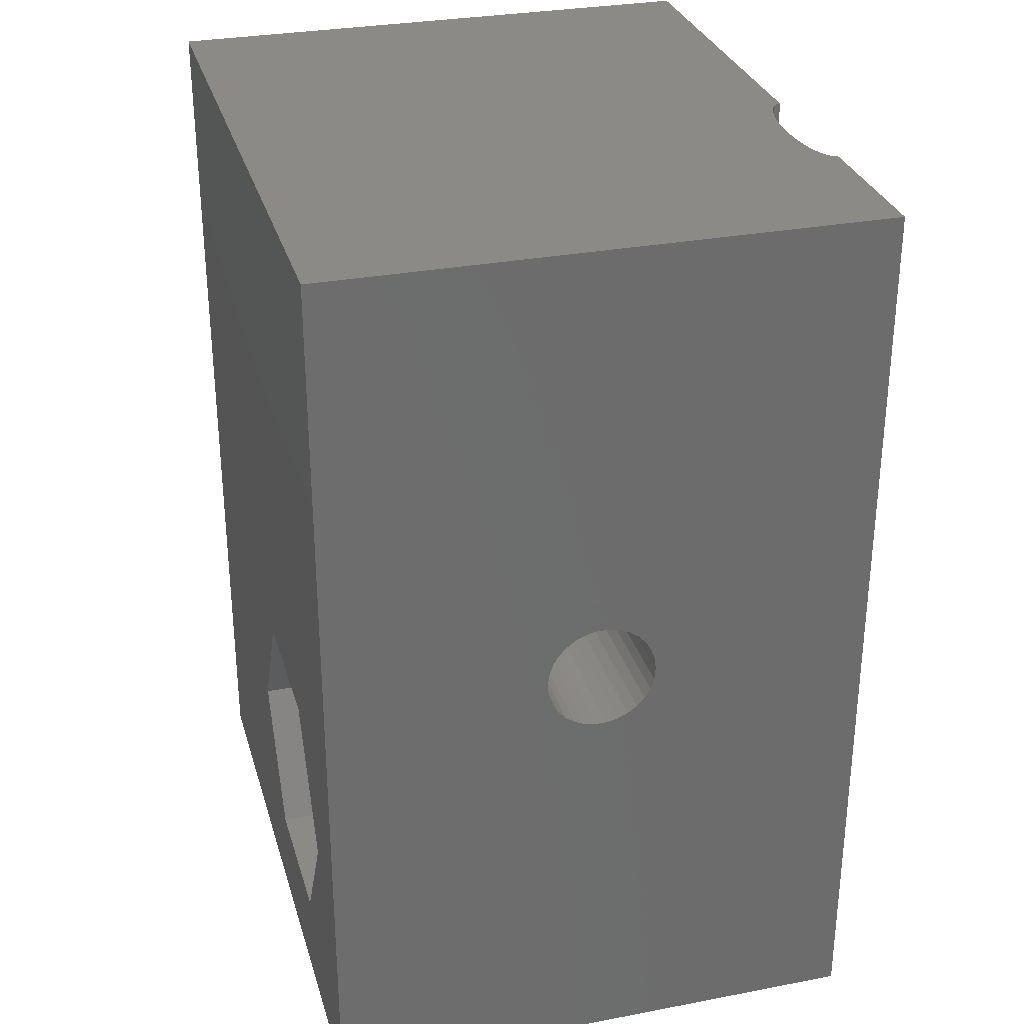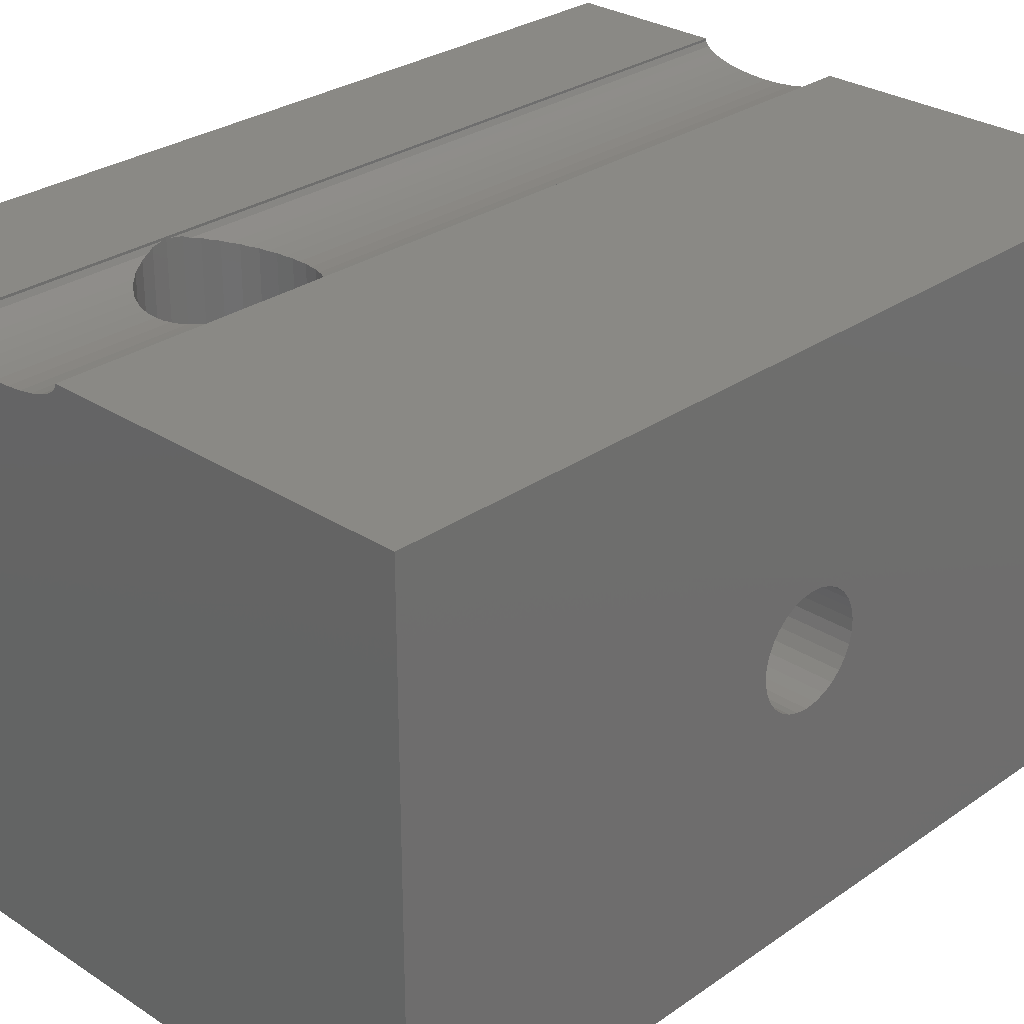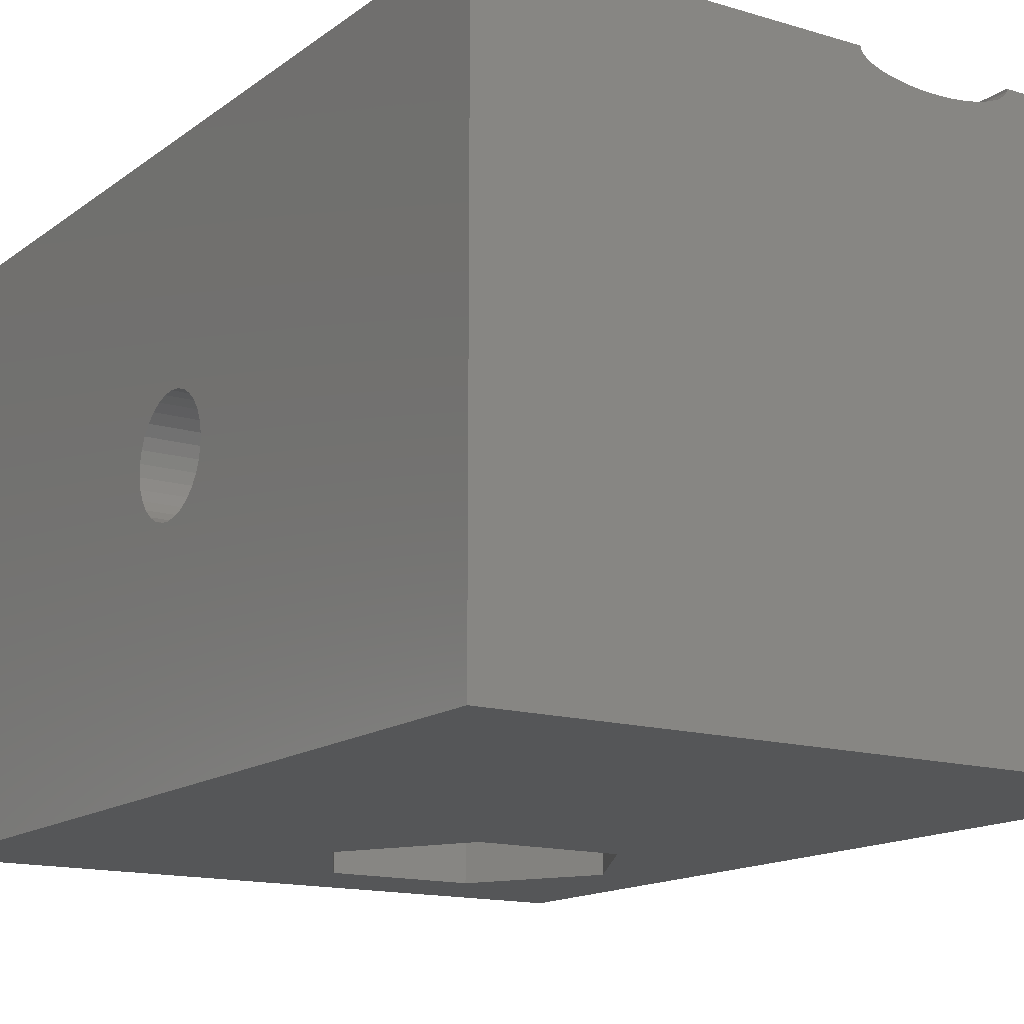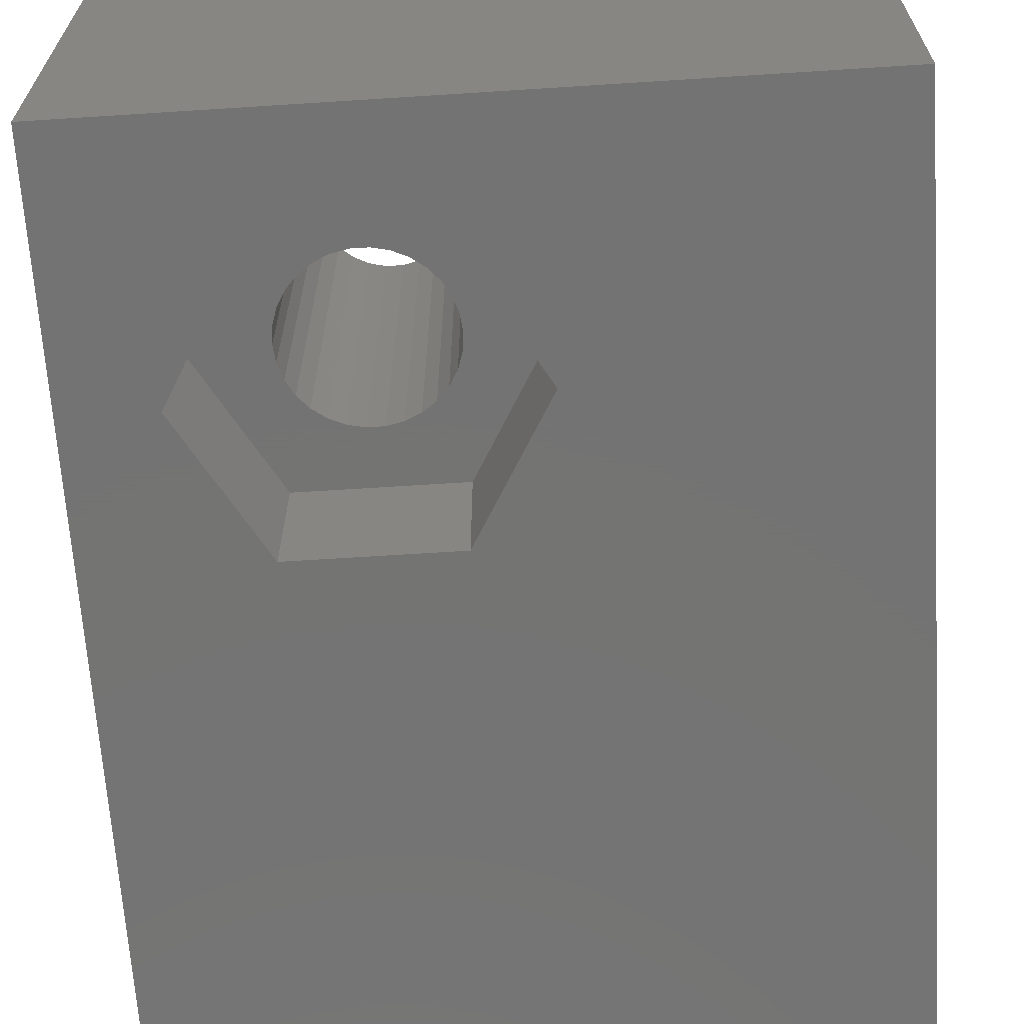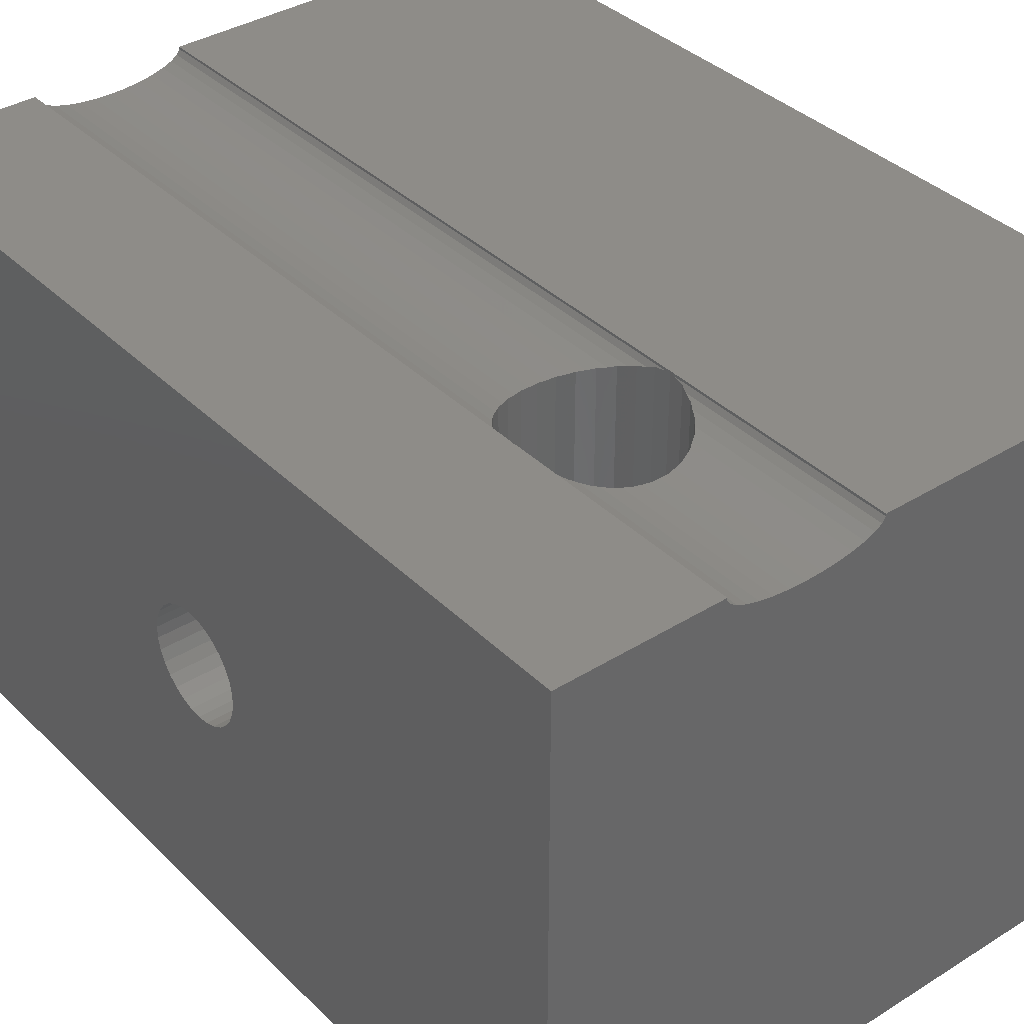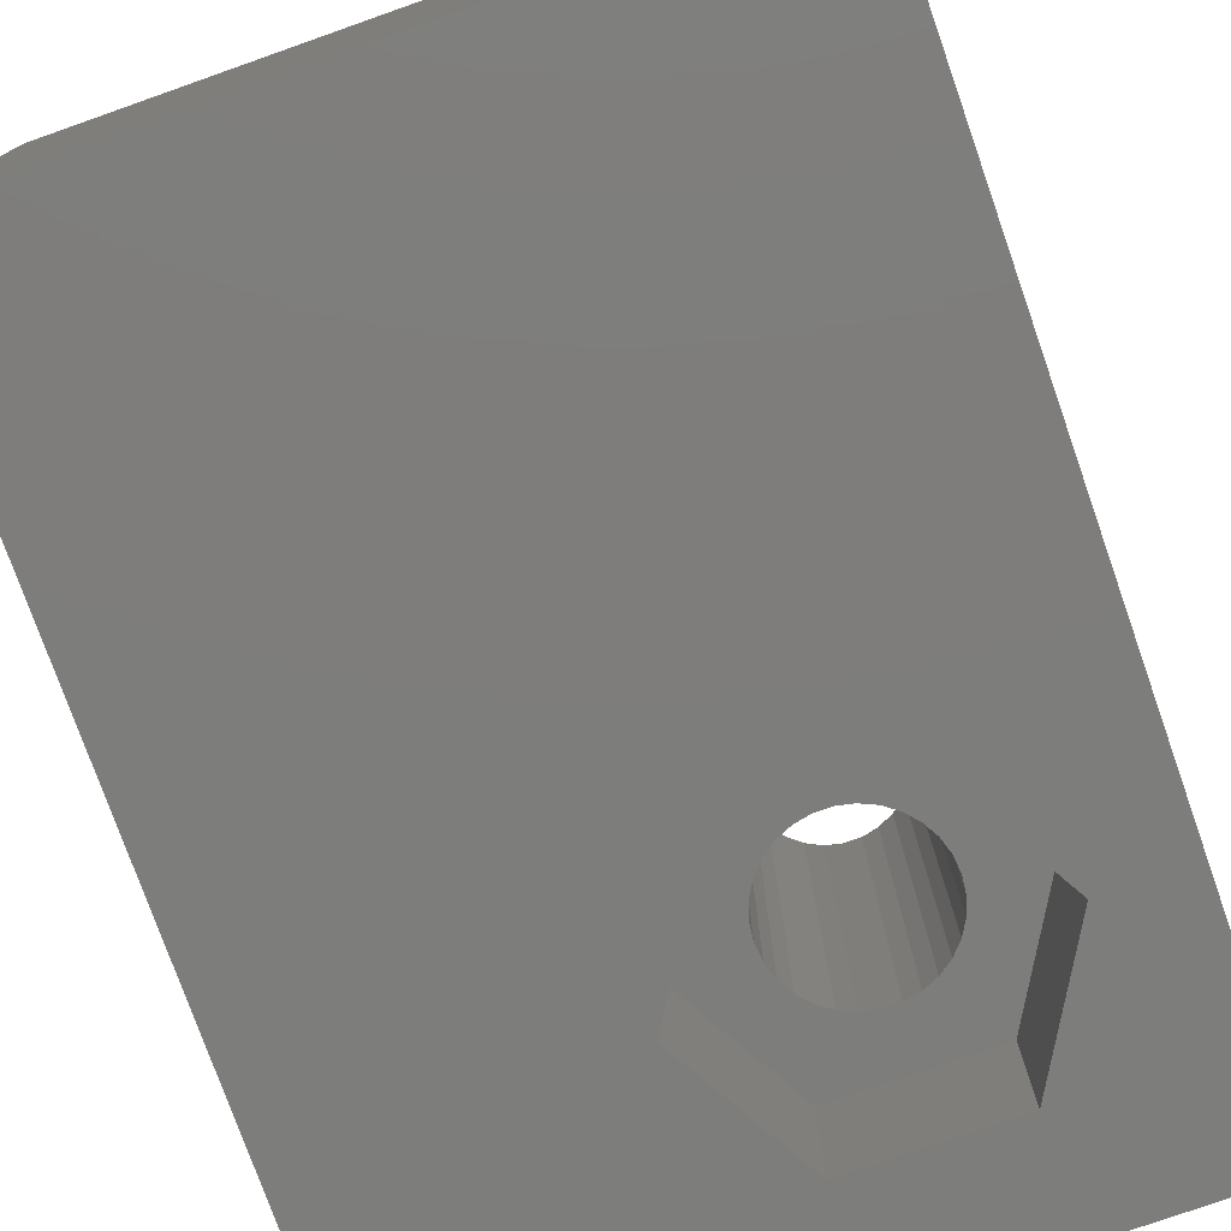
<metadata>
{"format":"stl","ext":"stl","renderer":"f3d","projection":"perspective","resolution":1024,"background":"white","views":[{"elev":30.4,"azim":-105.4,"up":"+Y"},{"elev":28.8,"azim":44.0,"up":"+Z"},{"elev":-14.6,"azim":146.8,"up":"+Z"},{"elev":-65.9,"azim":3.7,"up":"+Z"},{"elev":37.0,"azim":-38.8,"up":"+Z"},{"elev":-76.9,"azim":-160.6,"up":"+Z"}]}
</metadata>
<code>
# stl→obj: 208 verts, 420 faces
v -4.911 -13.48 11.48
v -4.55 -20.5 11.46
v -4.55 -13.48 11.46
v -5.267 -20.5 11.49
v -5.267 -13.41 11.49
v -4.55 20.5 11.46
v -4.911 -6.619 11.48
v -4.55 -6.619 11.46
v -5.267 20.5 11.49
v -5.267 -6.695 11.49
v -7.114 -20.5 11.81
v -6.578 -12.82 11.66
v -6.859 -12.61 11.74
v -7.114 -12.33 11.81
v -6.578 -20.5 11.66
v -7.114 20.5 11.81
v -6.578 -7.282 11.66
v -6.578 20.5 11.66
v -6.859 -7.486 11.74
v -7.114 -7.77 11.81
v -1.119 -9.87 12.39
v -1.119 20.5 12.5
v -1.119 20.5 12.39
v -1.119 -9.87 12.5
v -1.119 -20.5 12.39
v -1.119 -10.23 12.5
v -1.119 -10.23 12.39
v -1.119 -20.5 12.5
v -1.398 -11.45 12.09
v -1.269 -20.5 12.18
v -1.269 -11.05 12.18
v -1.562 -11.74 11.98
v -1.562 -20.5 11.98
v -1.269 20.5 12.18
v -1.398 -8.647 12.09
v -1.269 -9.045 12.18
v -1.562 -8.363 11.98
v -1.562 20.5 11.98
v -2.522 20.5 11.66
v -2.825 -7.062 11.61
v -2.522 -7.282 11.66
v -3.147 -6.919 11.55
v -3.147 20.5 11.55
v -2.825 -13.04 11.61
v -2.522 -20.5 11.66
v -2.522 -12.82 11.66
v -3.147 -13.18 11.55
v -3.147 -20.5 11.55
v -5.953 -13.18 11.55
v -6.275 -13.04 11.61
v -5.953 -20.5 11.55
v -5.953 -6.919 11.55
v -5.953 20.5 11.55
v -6.275 -7.062 11.61
v -3.833 20.5 11.49
v -4.189 -6.619 11.48
v -3.833 -6.695 11.49
v -4.189 -13.48 11.48
v -3.833 -20.5 11.49
v -3.833 -13.41 11.49
v -7.831 20.5 12.18
v -7.538 -8.363 11.98
v -7.538 20.5 11.98
v -7.702 -8.647 12.09
v -7.831 -9.045 12.18
v -7.831 -20.5 12.18
v -7.538 -11.74 11.98
v -7.702 -11.45 12.09
v -7.831 -11.05 12.18
v -7.538 -20.5 11.98
v -3.484 -6.769 11.52
v -3.484 -13.33 11.52
v -7.341 -12.08 11.9
v -7.341 -8.022 11.9
v -5.616 -13.33 11.52
v -5.616 -6.769 11.52
v -1.175 -9.333 12.31
v -1.175 -10.77 12.31
v -1.759 -12.08 11.9
v -1.986 -12.33 11.81
v -1.986 -20.5 11.81
v -1.759 -8.022 11.9
v -1.986 -7.77 11.81
v -1.986 20.5 11.81
v -2.241 -7.486 11.74
v -2.241 -12.61 11.74
v -7.981 -9.87 12.5
v -7.981 20.5 12.39
v -7.981 20.5 12.5
v -7.981 -9.87 12.39
v -7.981 -20.5 12.5
v -7.981 -10.23 12.39
v -7.981 -10.23 12.5
v -7.981 -20.5 12.39
v -7.925 -9.333 12.31
v -7.925 -10.77 12.31
v 15 -20.5 -12.5
v 2.2 -10.05 -12.5
v 15 20.5 -12.5
v -1.175 -15.9 -12.5
v -15 -20.5 -12.5
v -7.925 -15.9 -12.5
v -11.3 -10.05 -12.5
v -1.175 -4.204 -12.5
v -15 20.5 -12.5
v -7.925 -4.204 -12.5
v 15 20.5 12.5
v 15 2.486 0.2613
v 15 2.378 0.7725
v 15 2.165 1.25
v 15 1.858 1.673
v 15 1.469 2.023
v 15 1.017 2.284
v 15 0.5198 2.445
v 15 0 2.5
v 15 -20.5 12.5
v 15 -0.5198 2.445
v 15 -2.486 0.2613
v 15 -2.486 -0.2613
v 15 -2.378 0.7725
v 15 -2.165 1.25
v 15 -1.858 1.673
v 15 -1.469 2.023
v 15 -1.017 2.284
v 15 2.486 -0.2613
v 15 2.378 -0.7725
v 15 2.165 -1.25
v 15 1.858 -1.673
v 15 1.469 -2.023
v 15 1.017 -2.284
v 15 0.5198 -2.445
v 15 0 -2.5
v 15 -0.5198 -2.445
v 15 -1.017 -2.284
v 15 -2.378 -0.7725
v 15 -2.165 -1.25
v 15 -1.858 -1.673
v 15 -1.469 -2.023
v -15 2.486 -0.2613
v -15 20.5 12.5
v -15 2.378 -0.7725
v -15 2.165 -1.25
v -15 1.858 -1.673
v -15 1.469 -2.023
v -15 1.017 -2.284
v -15 0.5198 -2.445
v -15 0 -2.5
v -15 -0.5198 -2.445
v -15 -2.486 -0.2613
v -15 -2.486 0.2613
v -15 -2.378 -0.7725
v -15 -2.165 -1.25
v -15 -1.858 -1.673
v -15 -1.469 -2.023
v -15 -1.017 -2.284
v -15 2.486 0.2613
v -15 2.378 0.7725
v -15 2.165 1.25
v -15 1.858 1.673
v -15 1.469 2.023
v -15 1.017 2.284
v -15 0.5198 2.445
v -15 0 2.5
v -15 -20.5 12.5
v -15 -0.5198 2.445
v -15 -1.017 2.284
v -15 -2.378 0.7725
v -15 -2.165 1.25
v -15 -1.858 1.673
v -15 -1.469 2.023
v -1.1 -10.05 12.5
v -8 -10.05 12.5
v -7.925 -9.333 -6.5
v -7.702 -8.647 -6.5
v -7.341 -8.022 -6.5
v -7.341 -12.08 -6.5
v -6.859 -12.61 -6.5
v -7.702 -11.45 -6.5
v -8 -10.05 -6.5
v -7.925 -10.77 -6.5
v -4.189 -6.619 -6.5
v -4.911 -6.619 -6.5
v -1.398 -11.45 -6.5
v -1.759 -12.08 -6.5
v -5.616 -6.769 -6.5
v -6.275 -13.04 -6.5
v -5.616 -13.33 -6.5
v -2.241 -7.486 -6.5
v -2.825 -7.062 -6.5
v -4.189 -13.48 -6.5
v -4.911 -13.48 -6.5
v -1.1 -10.05 -6.5
v -1.175 -10.77 -6.5
v -1.175 -9.333 -6.5
v -1.759 -8.022 -6.5
v -6.859 -7.486 -6.5
v -3.484 -13.33 -6.5
v -3.484 -6.769 -6.5
v -1.398 -8.647 -6.5
v -6.275 -7.062 -6.5
v -2.241 -12.61 -6.5
v -2.825 -13.04 -6.5
v -11.3 -10.05 -6.5
v -7.925 -4.204 -6.5
v -7.925 -15.9 -6.5
v 2.2 -10.05 -6.5
v -1.175 -15.9 -6.5
v -1.175 -4.204 -6.5
f 1 2 3
f 4 1 5
f 1 4 2
f 6 7 8
f 9 7 6
f 7 9 10
f 11 12 13
f 11 13 14
f 12 11 15
f 16 17 18
f 17 16 19
f 19 16 20
f 21 22 23
f 22 21 24
f 25 26 27
f 26 25 28
f 29 30 31
f 32 30 29
f 30 32 33
f 34 35 36
f 37 34 38
f 34 37 35
f 39 40 41
f 42 39 43
f 39 42 40
f 44 45 46
f 47 45 44
f 45 47 48
f 15 49 50
f 15 50 12
f 49 15 51
f 18 52 53
f 52 18 54
f 54 18 17
f 55 56 57
f 6 56 55
f 56 6 8
f 58 59 60
f 2 58 3
f 58 2 59
f 61 62 63
f 62 61 64
f 64 61 65
f 66 67 68
f 66 68 69
f 67 66 70
f 43 71 42
f 57 43 55
f 43 57 71
f 72 48 47
f 60 48 72
f 48 60 59
f 70 14 73
f 70 73 67
f 14 70 11
f 63 20 16
f 20 63 74
f 74 63 62
f 51 5 75
f 51 75 49
f 5 51 4
f 53 10 9
f 10 53 76
f 76 53 52
f 36 23 34
f 77 23 36
f 23 77 21
f 25 31 30
f 31 25 78
f 78 25 27
f 79 33 32
f 80 33 79
f 33 80 81
f 38 82 37
f 83 38 84
f 38 83 82
f 84 85 83
f 41 84 39
f 84 41 85
f 86 81 80
f 46 81 86
f 81 46 45
f 87 88 89
f 88 87 90
f 91 92 93
f 92 91 94
f 88 65 61
f 88 95 65
f 95 88 90
f 94 96 92
f 94 69 96
f 69 94 66
f 97 98 99
f 97 100 98
f 101 100 97
f 102 101 103
f 100 101 102
f 104 99 98
f 105 104 106
f 104 105 99
f 103 105 106
f 105 103 101
f 107 108 99
f 107 109 108
f 107 110 109
f 107 111 110
f 107 112 111
f 107 113 112
f 107 114 113
f 107 115 114
f 116 115 107
f 115 116 117
f 118 116 119
f 120 116 118
f 121 116 120
f 122 116 121
f 123 116 122
f 124 116 123
f 117 116 124
f 125 99 108
f 126 99 125
f 127 99 126
f 128 99 127
f 129 99 128
f 130 99 129
f 131 99 130
f 132 99 131
f 97 132 133
f 97 133 134
f 97 119 116
f 119 97 135
f 135 97 136
f 136 97 137
f 132 97 99
f 138 97 134
f 137 97 138
f 105 139 140
f 105 141 139
f 105 142 141
f 105 143 142
f 105 144 143
f 105 145 144
f 105 146 145
f 105 147 146
f 101 147 105
f 147 101 148
f 149 101 150
f 151 101 149
f 152 101 151
f 153 101 152
f 154 101 153
f 155 101 154
f 148 101 155
f 156 140 139
f 157 140 156
f 158 140 157
f 159 140 158
f 160 140 159
f 161 140 160
f 162 140 161
f 163 140 162
f 164 163 165
f 164 165 166
f 164 150 101
f 150 164 167
f 167 164 168
f 168 164 169
f 163 164 140
f 170 164 166
f 169 164 170
f 24 116 107
f 24 107 22
f 116 24 171
f 26 116 171
f 116 26 28
f 140 87 89
f 164 87 140
f 164 93 172
f 87 164 172
f 93 164 91
f 107 23 22
f 107 34 23
f 99 34 107
f 34 99 38
f 38 99 84
f 84 99 39
f 39 99 43
f 43 105 55
f 105 43 99
f 88 140 89
f 61 140 88
f 63 140 61
f 16 140 63
f 105 16 18
f 105 18 53
f 55 105 6
f 6 105 9
f 9 105 53
f 16 105 140
f 164 94 91
f 164 66 94
f 164 70 66
f 164 11 70
f 101 11 164
f 11 101 15
f 4 101 2
f 51 101 4
f 15 101 51
f 25 116 28
f 30 116 25
f 97 30 33
f 97 33 81
f 97 81 45
f 97 45 48
f 101 48 59
f 101 59 2
f 48 101 97
f 30 97 116
f 145 131 130
f 131 145 146
f 146 132 131
f 132 146 147
f 144 130 129
f 130 144 145
f 157 110 158
f 110 157 109
f 142 126 141
f 126 142 127
f 147 133 132
f 133 147 148
f 160 111 112
f 111 160 159
f 158 111 159
f 111 158 110
f 143 129 128
f 129 143 144
f 148 134 133
f 134 148 155
f 120 168 121
f 168 120 167
f 170 124 123
f 124 170 166
f 162 113 114
f 113 162 161
f 118 167 120
f 167 118 150
f 166 117 124
f 117 166 165
f 163 114 115
f 114 163 162
f 139 108 156
f 108 139 125
f 154 137 138
f 137 154 153
f 135 149 119
f 149 135 151
f 155 138 134
f 138 155 154
f 141 125 139
f 125 141 126
f 137 152 136
f 152 137 153
f 143 127 142
f 127 143 128
f 156 109 157
f 109 156 108
f 119 150 118
f 150 119 149
f 165 115 117
f 115 165 163
f 136 151 135
f 151 136 152
f 169 123 122
f 123 169 170
f 121 169 122
f 169 121 168
f 161 112 113
f 112 161 160
f 173 64 65
f 173 65 95
f 64 173 174
f 174 74 62
f 174 62 64
f 74 174 175
f 14 176 73
f 13 176 14
f 176 13 177
f 67 178 68
f 73 178 67
f 178 73 176
f 92 172 93
f 172 92 179
f 96 179 92
f 179 96 180
f 181 8 182
f 8 181 56
f 7 182 8
f 87 172 90
f 179 95 90
f 179 90 172
f 95 179 173
f 183 32 29
f 79 183 184
f 183 79 32
f 185 10 76
f 185 7 10
f 7 185 182
f 177 50 186
f 50 177 12
f 12 177 13
f 186 75 187
f 75 186 49
f 49 186 50
f 188 40 189
f 40 188 41
f 41 188 85
f 58 190 3
f 191 3 190
f 3 191 1
f 192 27 171
f 78 192 193
f 192 78 27
f 171 27 26
f 192 77 194
f 77 192 21
f 171 21 192
f 21 171 24
f 195 85 188
f 85 195 83
f 83 195 82
f 175 19 20
f 175 20 74
f 19 175 196
f 197 60 72
f 197 58 60
f 58 197 190
f 198 56 181
f 56 198 57
f 57 198 71
f 194 35 199
f 35 194 36
f 36 194 77
f 189 71 198
f 71 189 42
f 42 189 40
f 187 1 191
f 1 187 5
f 5 187 75
f 196 17 19
f 196 54 17
f 54 196 200
f 193 31 78
f 29 193 183
f 193 29 31
f 200 52 54
f 200 76 52
f 76 200 185
f 199 82 195
f 82 199 37
f 37 199 35
f 201 46 86
f 201 44 46
f 44 201 202
f 69 180 96
f 68 180 69
f 180 68 178
f 184 80 79
f 86 184 201
f 184 86 80
f 202 47 44
f 202 72 47
f 72 202 197
f 203 106 204
f 106 203 103
f 205 103 203
f 103 205 102
f 183 206 207
f 206 193 192
f 206 183 193
f 207 184 183
f 207 201 184
f 207 202 201
f 207 197 202
f 207 190 197
f 207 191 190
f 205 191 207
f 191 205 187
f 187 205 186
f 205 177 186
f 205 176 177
f 205 178 176
f 203 178 205
f 178 203 180
f 180 203 179
f 194 206 192
f 199 206 194
f 206 199 208
f 195 208 199
f 188 208 195
f 189 208 188
f 198 208 189
f 181 208 198
f 182 208 181
f 204 182 185
f 204 185 200
f 182 204 208
f 196 204 200
f 175 204 196
f 174 204 175
f 203 174 173
f 203 173 179
f 174 203 204
f 106 208 204
f 208 106 104
f 100 206 98
f 206 100 207
f 100 205 207
f 205 100 102
f 98 208 104
f 208 98 206

</code>
